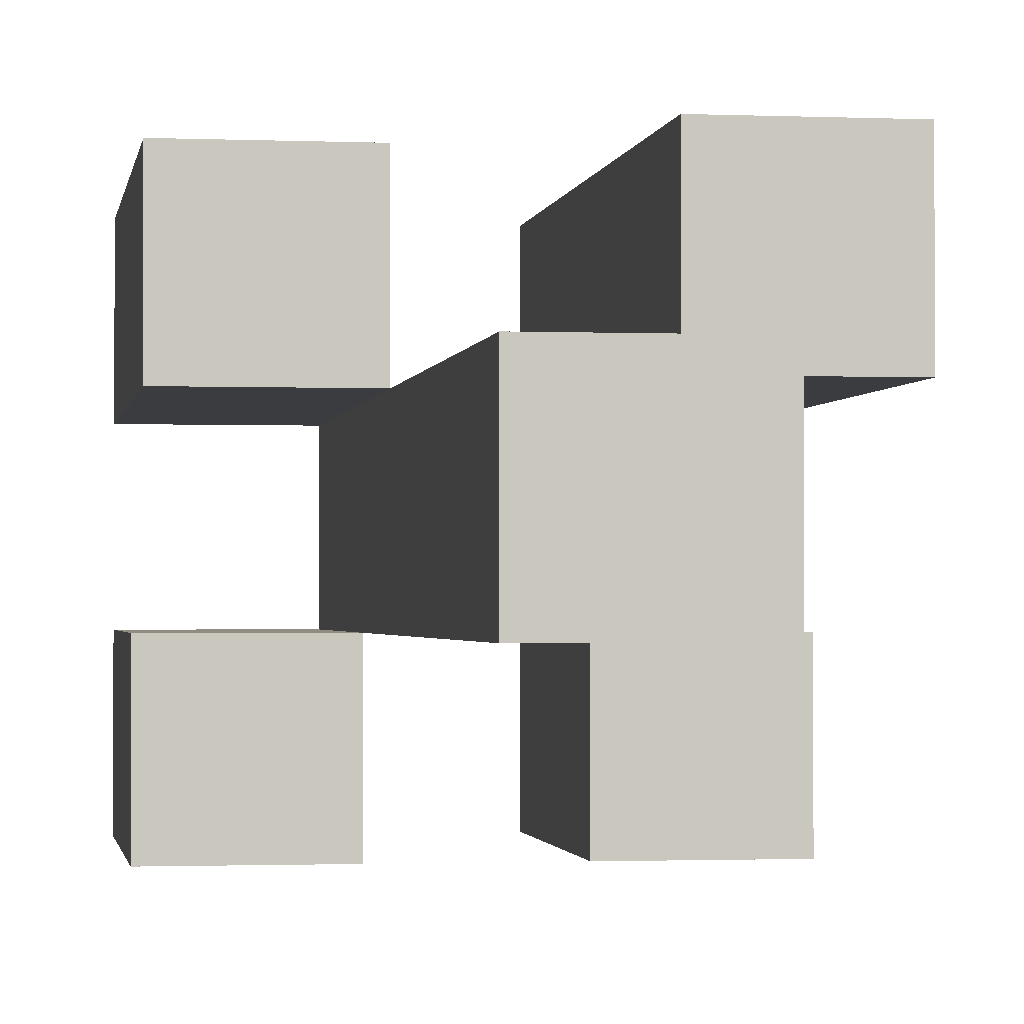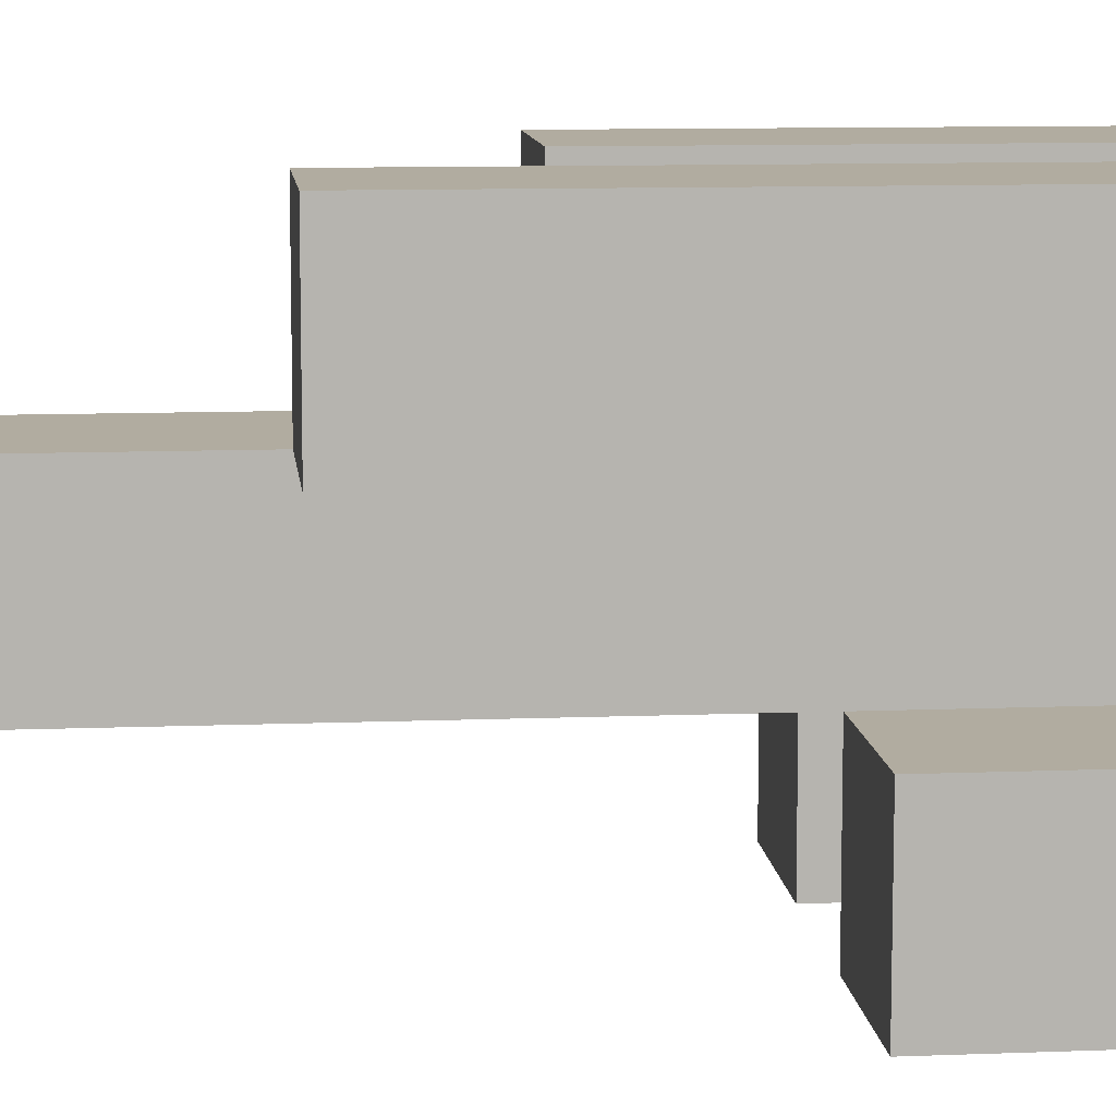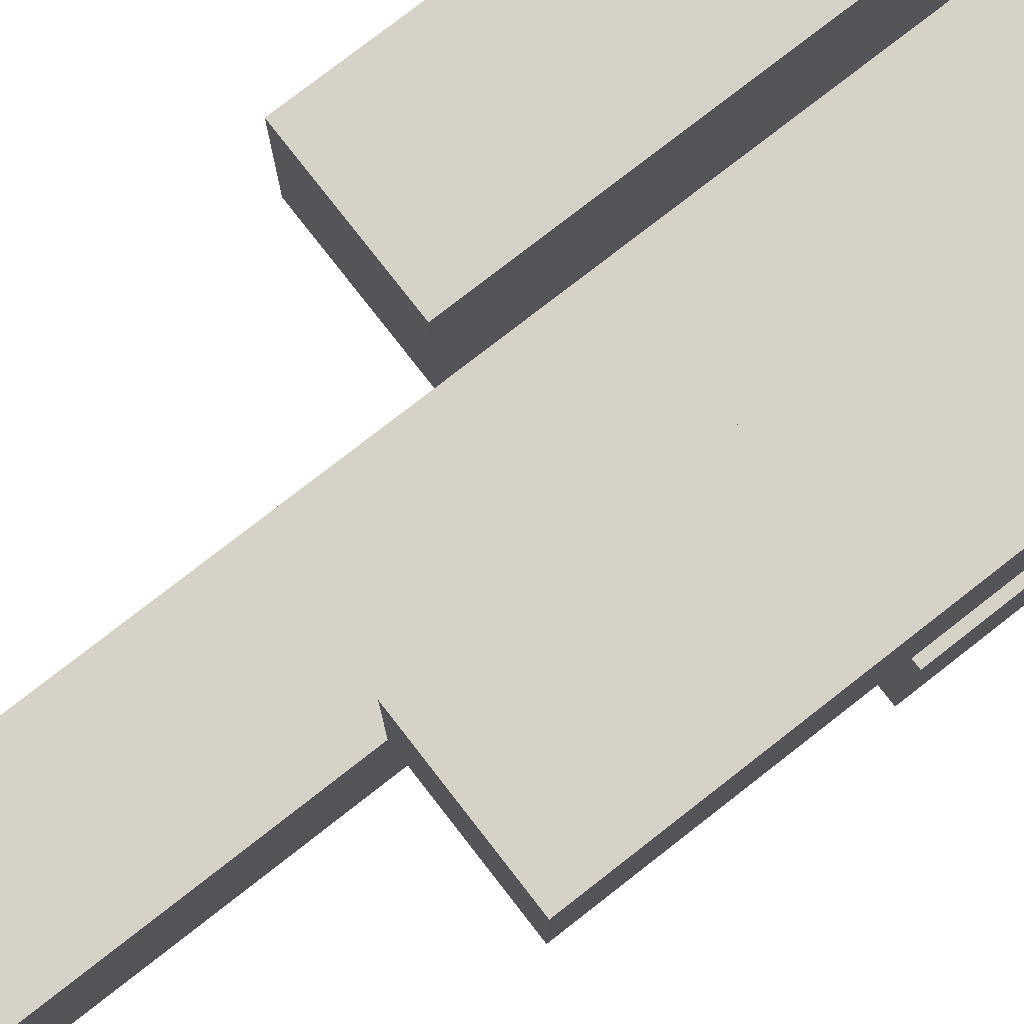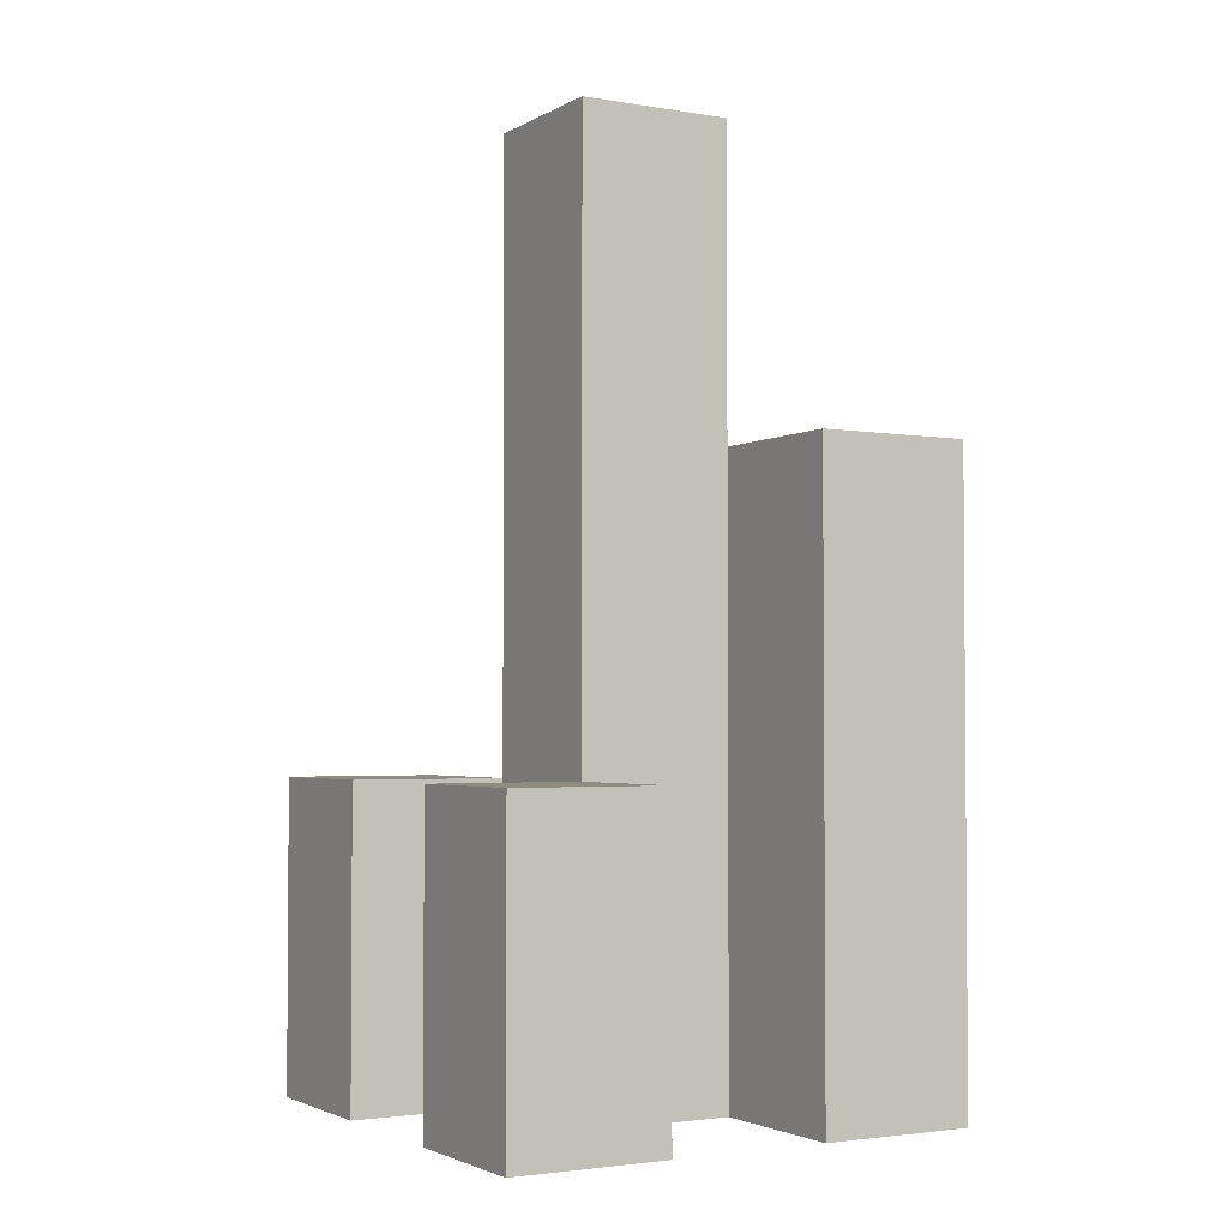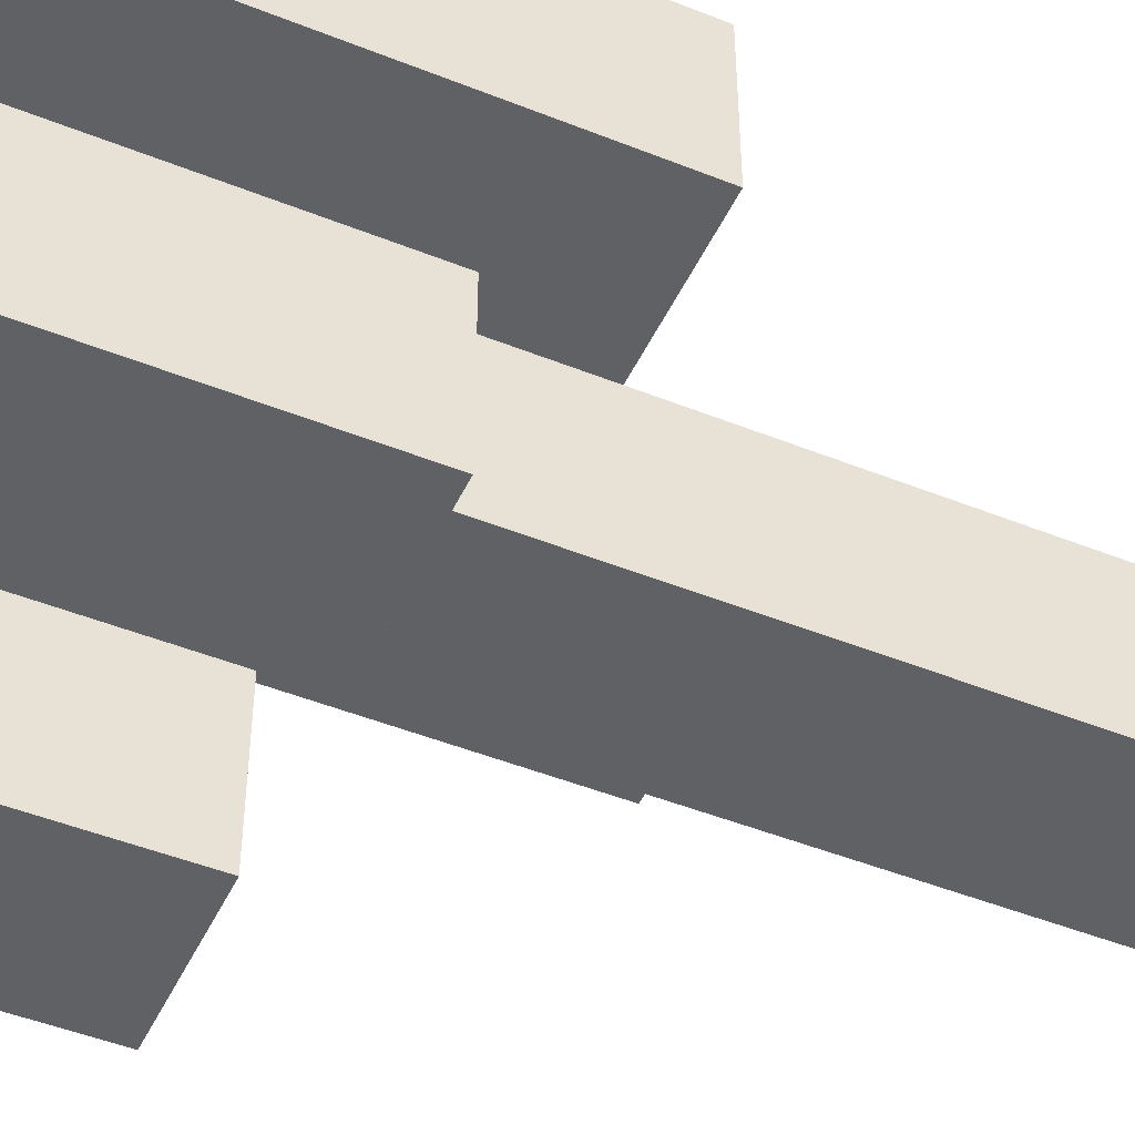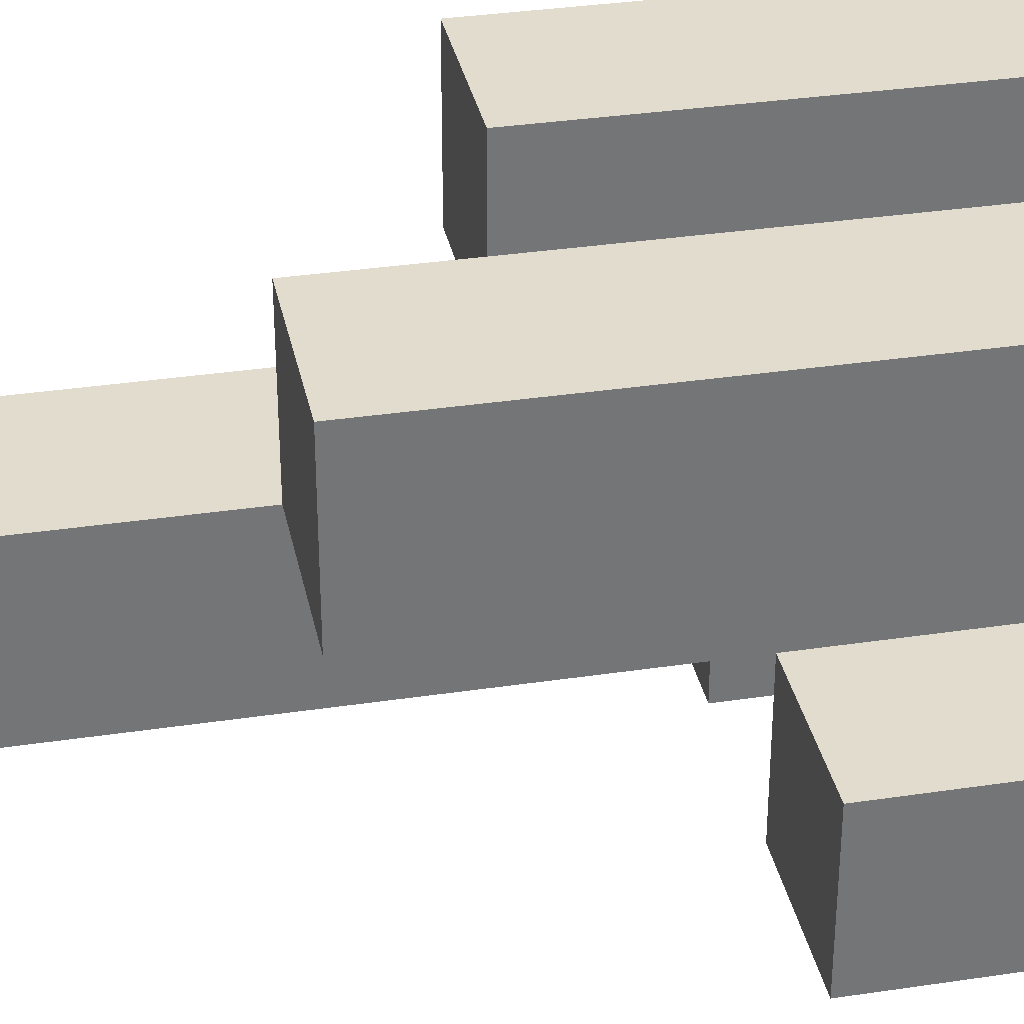
<metadata>
{"format":"obj","ext":"obj","renderer":"f3d","projection":"perspective","resolution":1024,"background":"white","views":[{"elev":-1.5,"azim":171.3,"up":"+Z"},{"elev":10.1,"azim":-95.8,"up":"+Z"},{"elev":78.0,"azim":-127.9,"up":"+Z"},{"elev":-2.7,"azim":-119.8,"up":"+Y"},{"elev":-47.2,"azim":65.6,"up":"+Z"},{"elev":34.0,"azim":-101.5,"up":"+Z"}]}
</metadata>
<code>
o
v 34.6 0.9 -8.1
v 34.7 0.9 -8.1
v 34.8 0.9 -8.1
v 34.9 0.9 -8.1
v 34.6 1.1 -8.1
v 34.7 1.1 -8.1
v 34.8 1.1 -8.1
v 34.9 1.1 -8.1
v 34.7 0.9 -8
v 34.8 0.9 -8
v 34.7 1.1 -8
v 34.8 1.1 -8
v 34.7 1.5 -8
v 34.8 1.5 -8
v 34.6 0.9 -7.9
v 34.7 0.9 -7.9
v 34.8 0.9 -7.9
v 34.9 0.9 -7.9
v 34.8 1.2 -7.9
v 34.9 1.2 -7.9
v 34.6 1.3 -7.9
v 34.7 1.3 -7.9
v 34.6 0.9 -8
v 34.7 0.9 -8
v 34.8 0.9 -8
v 34.9 0.9 -8
v 34.6 1.1 -8
v 34.7 1.1 -8
v 34.8 1.1 -8
v 34.9 1.1 -8
v 34.7 0.9 -7.9
v 34.8 0.9 -7.9
v 34.8 1.2 -7.9
v 34.7 1.3 -7.9
v 34.7 1.5 -7.9
v 34.8 1.5 -7.9
v 34.6 0.9 -7.8
v 34.7 0.9 -7.8
v 34.8 0.9 -7.8
v 34.9 0.9 -7.8
v 34.8 1.2 -7.8
v 34.9 1.2 -7.8
v 34.6 1.3 -7.8
v 34.7 1.3 -7.8
v 34.6 0.9 -8.1
v 34.6 1.1 -8.1
v 34.6 0.9 -8
v 34.6 1.1 -8
v 34.6 0.9 -7.9
v 34.6 1.3 -7.9
v 34.6 0.9 -7.8
v 34.6 1.3 -7.8
v 34.7 0.9 -8
v 34.7 1.1 -8
v 34.7 1.5 -8
v 34.7 0.9 -7.9
v 34.7 1.3 -7.9
v 34.7 1.5 -7.9
v 34.8 0.9 -8.1
v 34.8 1.1 -8.1
v 34.8 0.9 -8
v 34.8 1.1 -8
v 34.8 0.9 -7.9
v 34.8 1.2 -7.9
v 34.8 0.9 -7.8
v 34.8 1.2 -7.8
v 34.7 0.9 -8.1
v 34.7 1.1 -8.1
v 34.7 0.9 -8
v 34.7 1.1 -8
v 34.7 0.9 -7.9
v 34.7 1.3 -7.9
v 34.7 0.9 -7.8
v 34.7 1.3 -7.8
v 34.8 0.9 -8
v 34.8 1.1 -8
v 34.8 1.5 -8
v 34.8 0.9 -7.9
v 34.8 1.2 -7.9
v 34.8 1.5 -7.9
v 34.9 0.9 -8.1
v 34.9 1.1 -8.1
v 34.9 0.9 -8
v 34.9 1.1 -8
v 34.9 0.9 -7.9
v 34.9 1.2 -7.9
v 34.9 0.9 -7.8
v 34.9 1.2 -7.8
v 34.6 0.9 -8.1
v 34.6 0.9 -8
v 34.6 0.9 -7.9
v 34.6 0.9 -7.8
v 34.7 0.9 -8.1
v 34.7 0.9 -8
v 34.7 0.9 -7.9
v 34.7 0.9 -7.8
v 34.8 0.9 -8.1
v 34.8 0.9 -8
v 34.8 0.9 -7.9
v 34.8 0.9 -7.8
v 34.9 0.9 -8.1
v 34.9 0.9 -8
v 34.9 0.9 -7.9
v 34.9 0.9 -7.8
v 34.6 1.1 -8.1
v 34.6 1.1 -8
v 34.7 1.1 -8.1
v 34.7 1.1 -8
v 34.8 1.1 -8.1
v 34.8 1.1 -8
v 34.9 1.1 -8.1
v 34.9 1.1 -8
v 34.8 1.2 -7.9
v 34.8 1.2 -7.8
v 34.9 1.2 -7.9
v 34.9 1.2 -7.8
v 34.6 1.3 -7.9
v 34.6 1.3 -7.8
v 34.7 1.3 -7.9
v 34.7 1.3 -7.8
v 34.7 1.5 -8
v 34.7 1.5 -7.9
v 34.8 1.5 -8
v 34.8 1.5 -7.9
f 5 2 1
f 6 2 5
f 7 4 3
f 8 4 7
f 11 10 9
f 12 10 11
f 13 12 11
f 14 12 13
f 19 18 17
f 20 18 19
f 21 16 15
f 22 16 21
f 23 24 27
f 27 24 28
f 25 26 29
f 29 26 30
f 31 32 33
f 31 33 34
f 34 33 35
f 35 33 36
f 39 40 41
f 41 40 42
f 37 38 43
f 43 38 44
f 47 46 45
f 48 46 47
f 51 50 49
f 52 50 51
f 56 54 53
f 56 55 54
f 57 55 56
f 58 55 57
f 61 60 59
f 62 60 61
f 65 64 63
f 66 64 65
f 67 68 69
f 69 68 70
f 71 72 73
f 73 72 74
f 75 76 78
f 76 77 78
f 78 77 79
f 79 77 80
f 81 82 83
f 83 82 84
f 85 86 87
f 87 86 88
f 93 90 89
f 94 90 93
f 95 92 91
f 96 92 95
f 98 95 94
f 99 95 98
f 101 98 97
f 102 98 101
f 103 100 99
f 104 100 103
f 105 106 107
f 107 106 108
f 109 110 111
f 111 110 112
f 113 114 115
f 115 114 116
f 117 118 119
f 119 118 120
f 121 122 123
f 123 122 124

</code>
